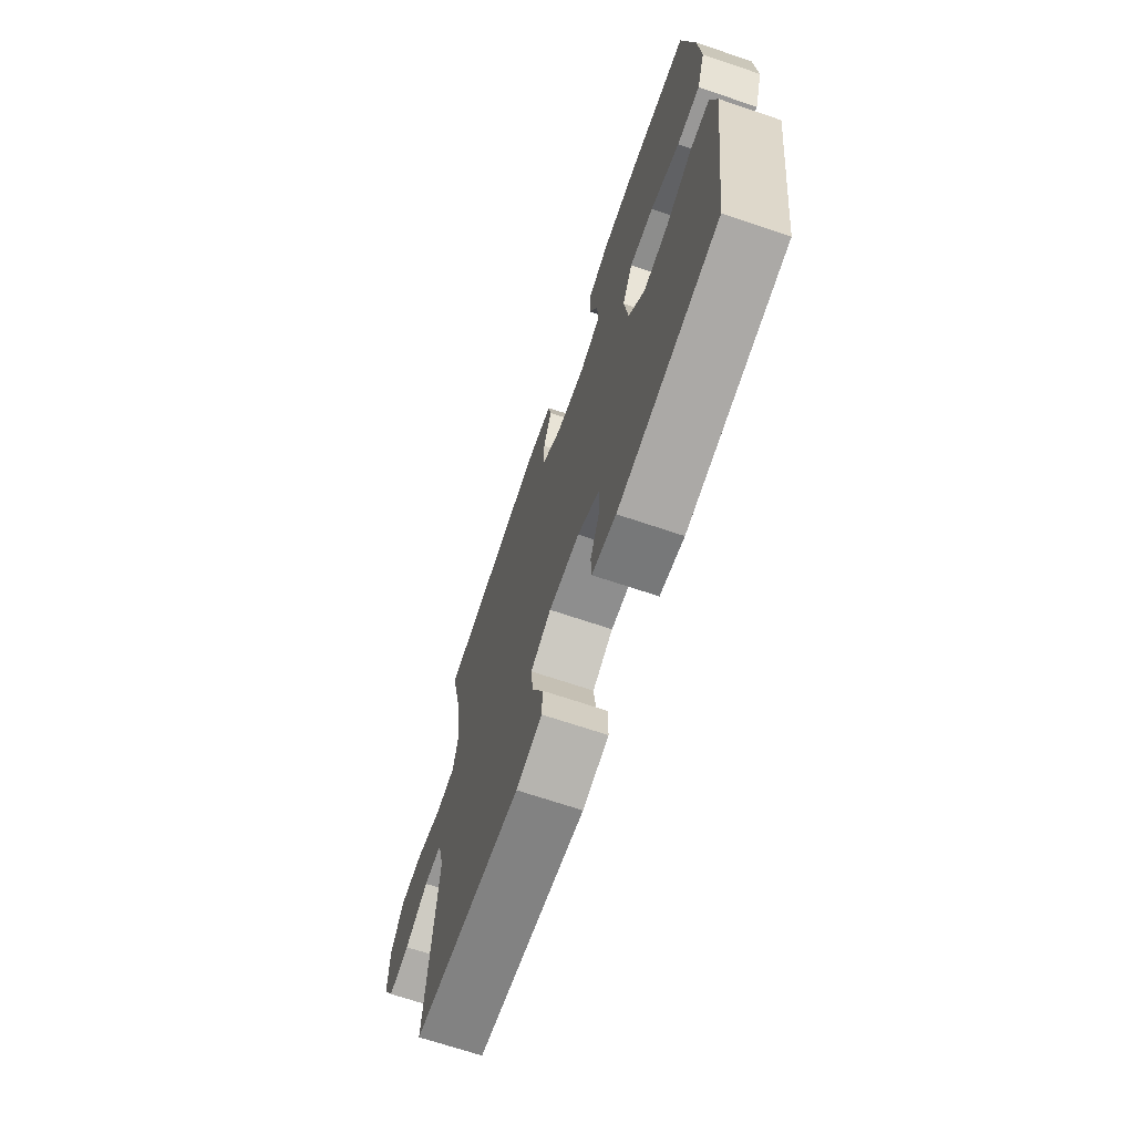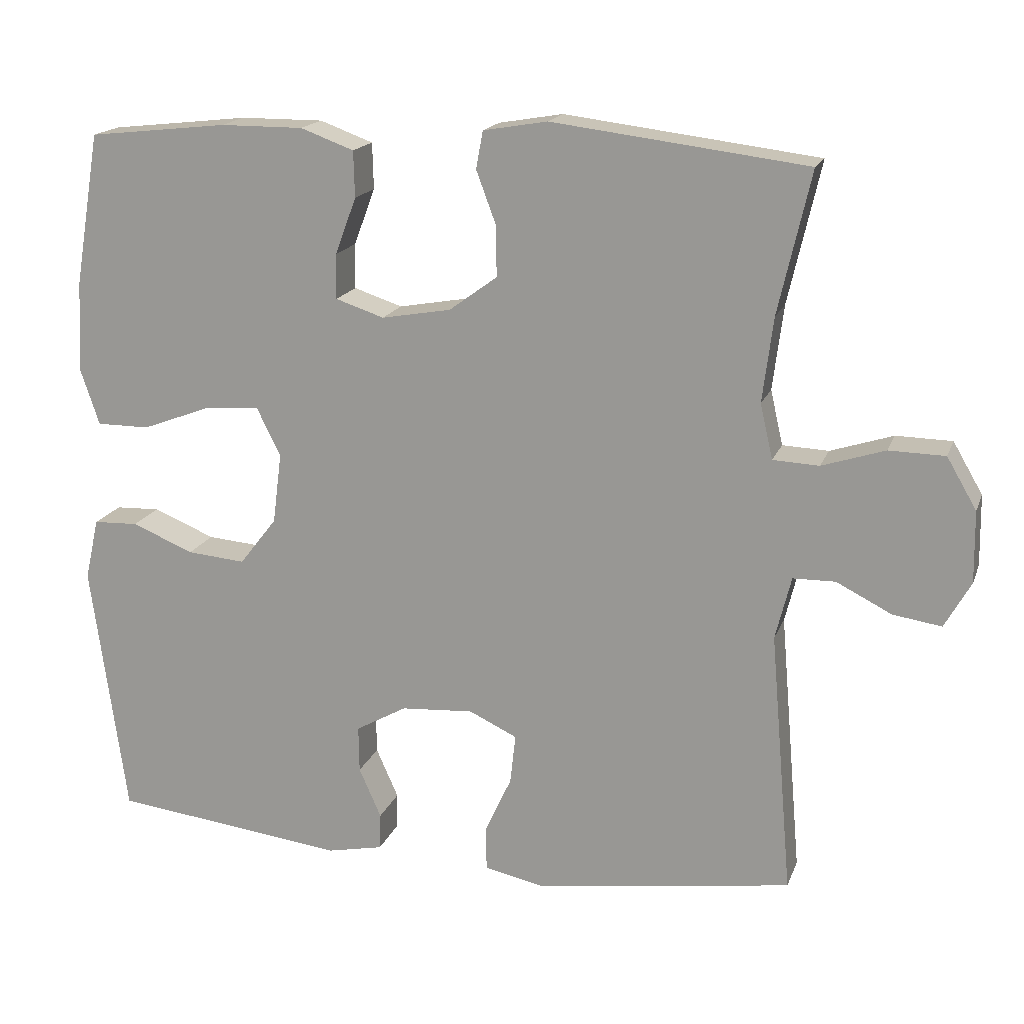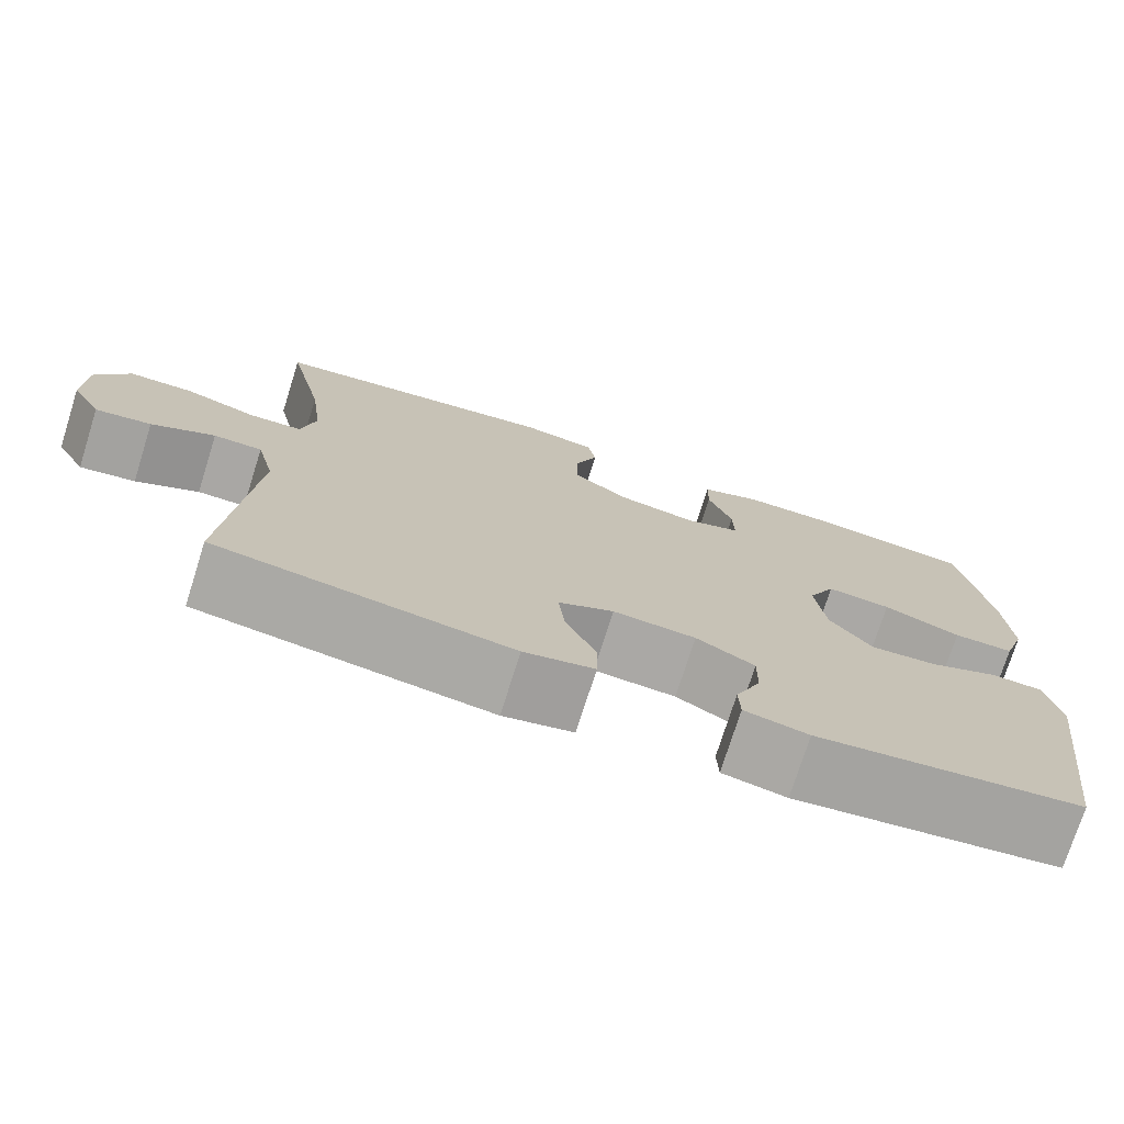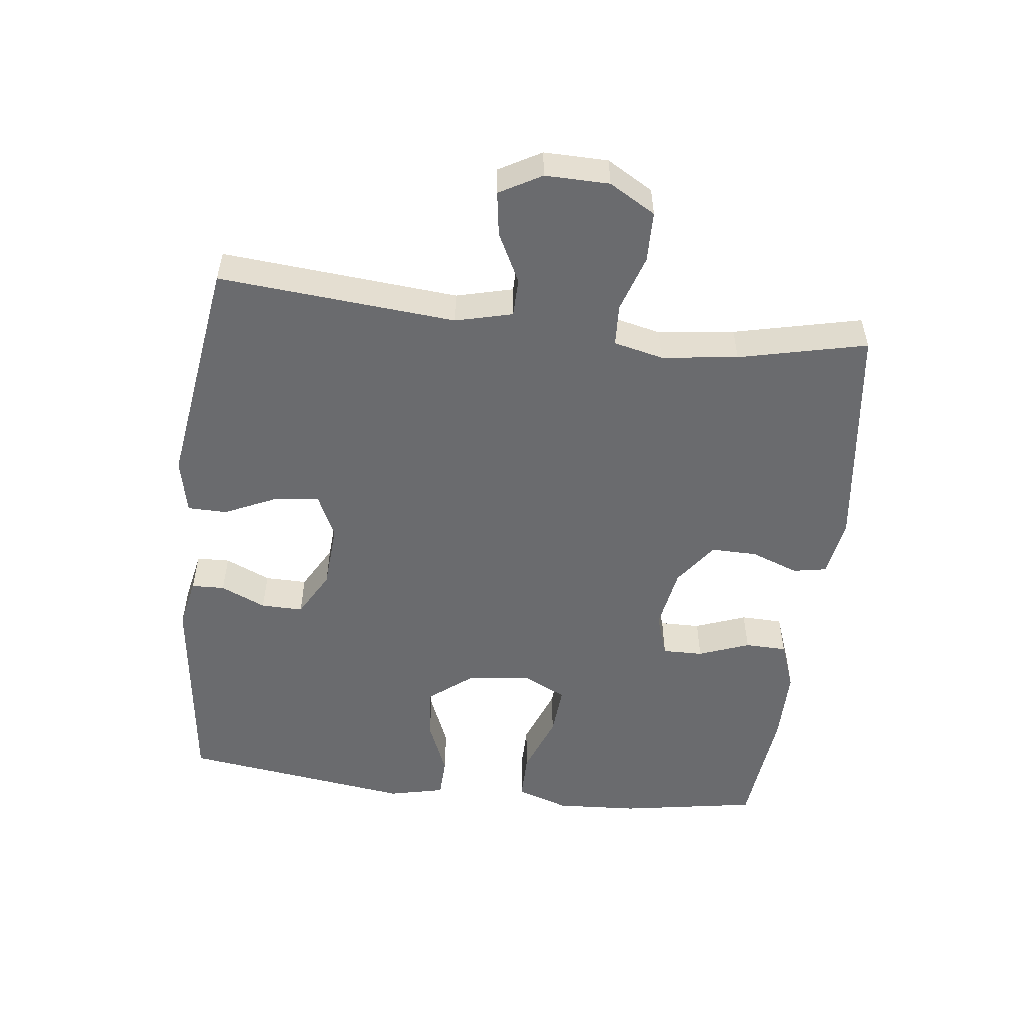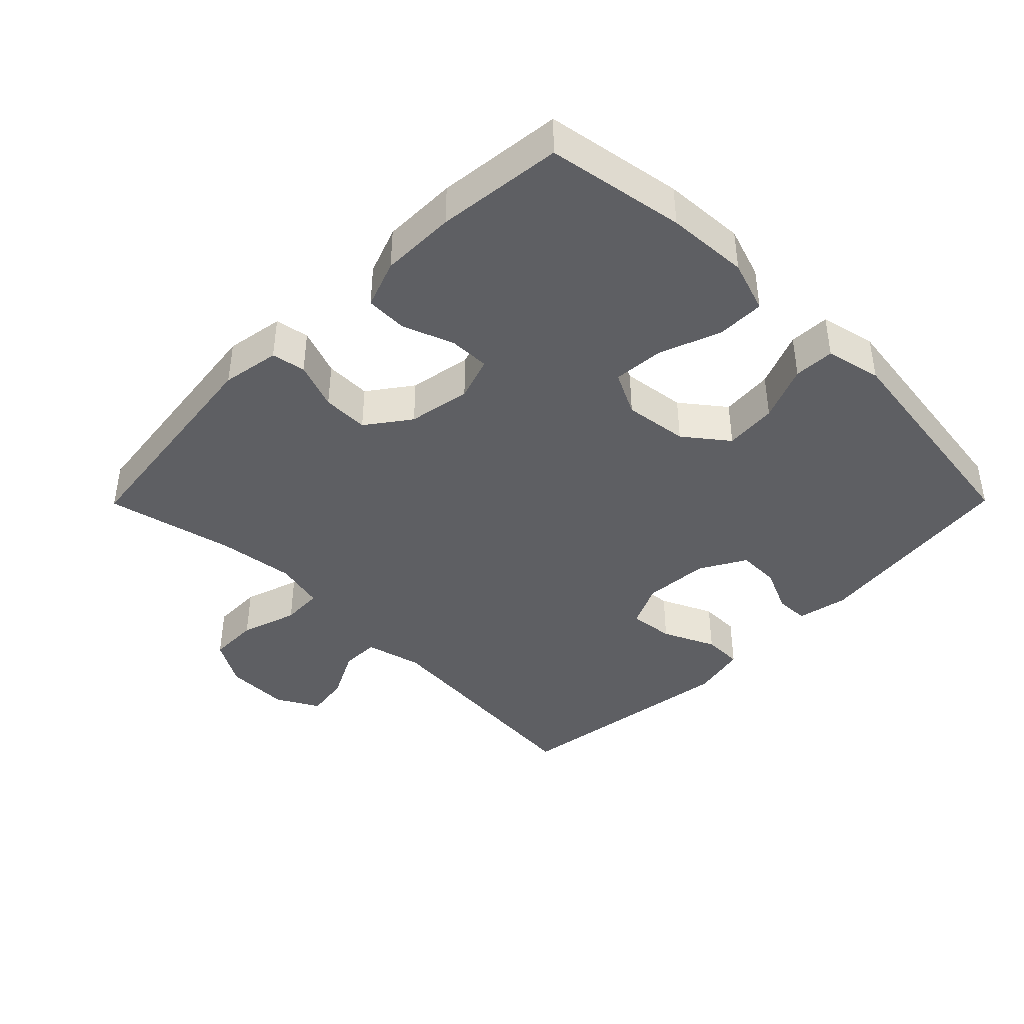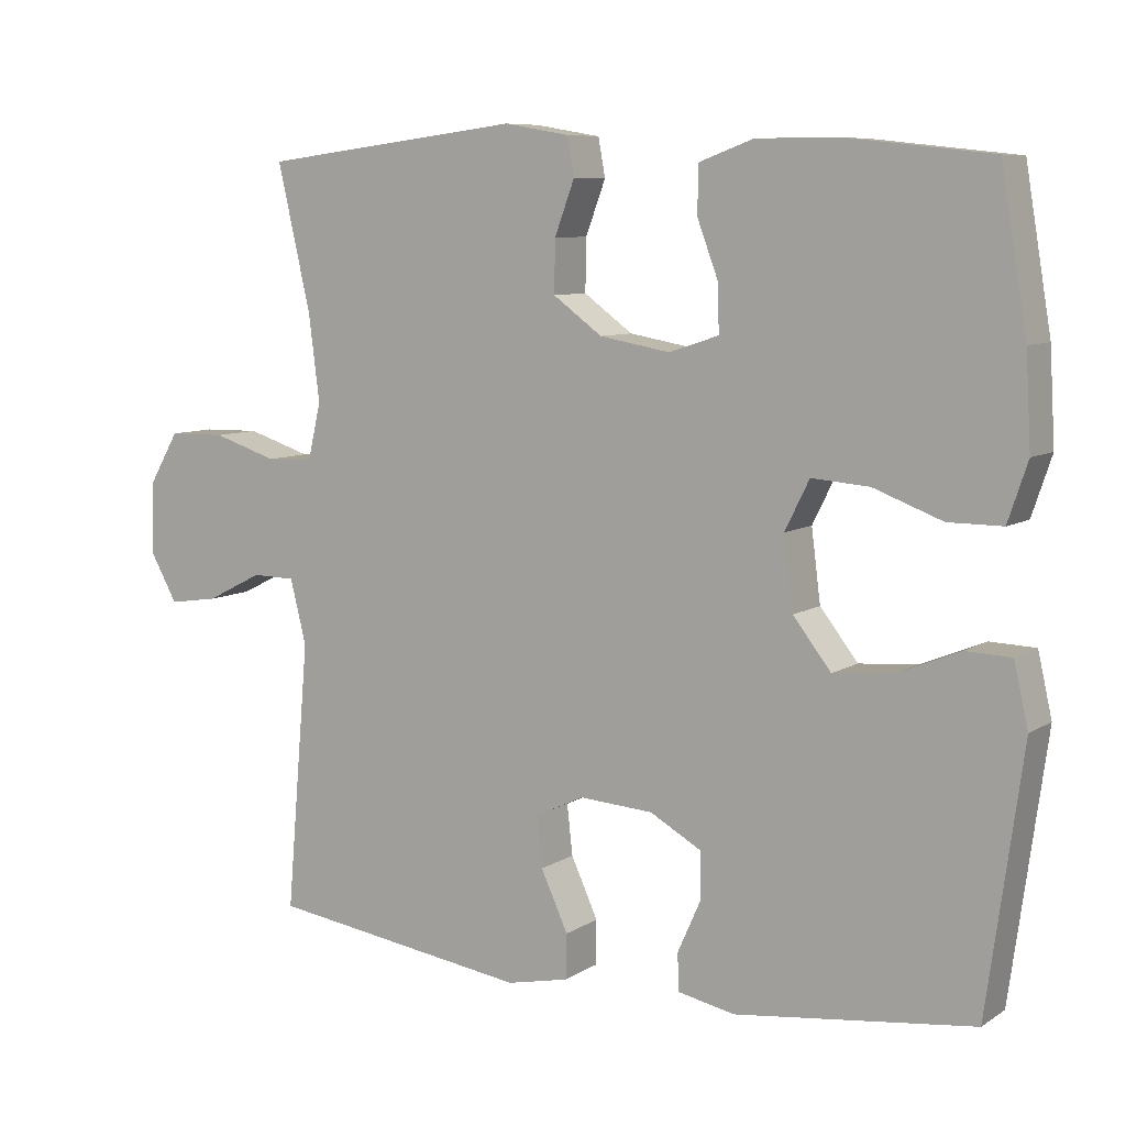
<metadata>
{"format":"obj","ext":"obj","renderer":"f3d","projection":"perspective","resolution":1024,"background":"white","views":[{"elev":-68.8,"azim":71.3,"up":"+Z"},{"elev":17.3,"azim":-163.5,"up":"+Z"},{"elev":-74.6,"azim":-17.5,"up":"+Z"},{"elev":-53.3,"azim":-96.8,"up":"+Y"},{"elev":-41.7,"azim":45.3,"up":"+Y"},{"elev":8.0,"azim":31.2,"up":"+Z"}]}
</metadata>
<code>
o path1938
v 0.3341 0.0375 0.5265
v 0.2197 0.0375 0.527
v 0.1462 0.0375 0.5
v 0.1445 0.0375 0.4362
v 0.1736 0.0375 0.3581
v 0.1746 0.0375 0.296
v 0.1078 0.0375 0.2739
v 0.012 0.0375 0.2908
v -0.0544 0.0375 0.3395
v -0.05316 0.0375 0.41
v -0.02624 0.0375 0.4824
v -0.03569 0.0375 0.534
v -0.1241 0.0375 0.5491
v -0.4757 0.0375 0.5054
v -0.4308 0.0375 0.3094
v -0.416 0.0375 0.1924
v -0.4335 0.0375 0.1166
v -0.4972 0.0375 0.1137
v -0.5839 0.0375 0.1416
v -0.6612 0.0375 0.1402
v -0.7024 0.0375 0.06959
v -0.7039 0.0375 -0.02881
v -0.668 0.0375 -0.09308
v -0.6009 0.0375 -0.08294
v -0.5249 0.0375 -0.04449
v -0.4665 0.0375 -0.04543
v -0.4447 0.0375 -0.1324
v -0.4757 0.0375 -0.4963
v -0.1219 0.0375 -0.5477
v -0.03739 0.0375 -0.5296
v -0.0365 0.0375 -0.4691
v -0.07317 0.0375 -0.3889
v -0.08075 0.0375 -0.3204
v -0.01411 0.0375 -0.2891
v 0.08568 0.0375 -0.2959
v 0.156 0.0375 -0.3355
v 0.1552 0.0375 -0.3999
v 0.1245 0.0375 -0.4688
v 0.1262 0.0375 -0.5194
v 0.2036 0.0375 -0.5352
v 0.5262 0.0375 -0.4963
v 0.5747 0.0375 -0.1432
v 0.5556 0.0375 -0.05806
v 0.4937 0.0375 -0.05572
v 0.4086 0.0375 -0.09079
v 0.3283 0.0375 -0.09753
v 0.2768 0.0375 -0.03159
v 0.2644 0.0375 0.06587
v 0.2973 0.0375 0.1323
v 0.375 0.0375 0.1263
v 0.4684 0.0375 0.09113
v 0.5417 0.0375 0.09097
v 0.5684 0.0375 0.1705
v 0.5613 0.0375 0.2953
v 0.5262 0.0375 0.5054
v 0.3341 -0.0375 0.5265
v 0.2197 -0.0375 0.527
v 0.1462 -0.0375 0.5
v 0.1445 -0.0375 0.4362
v 0.1736 -0.0375 0.3581
v 0.1746 -0.0375 0.296
v 0.1078 -0.0375 0.2739
v 0.012 -0.0375 0.2908
v -0.0544 -0.0375 0.3395
v -0.05316 -0.0375 0.41
v -0.02624 -0.0375 0.4824
v -0.03569 -0.0375 0.534
v -0.1241 -0.0375 0.5491
v -0.4757 -0.0375 0.5054
v -0.4308 -0.0375 0.3094
v -0.416 -0.0375 0.1924
v -0.4335 -0.0375 0.1166
v -0.4972 -0.0375 0.1137
v -0.5839 -0.0375 0.1416
v -0.6612 -0.0375 0.1402
v -0.7024 -0.0375 0.06959
v -0.7039 -0.0375 -0.02881
v -0.668 -0.0375 -0.09308
v -0.6009 -0.0375 -0.08294
v -0.5249 -0.0375 -0.04449
v -0.4665 -0.0375 -0.04543
v -0.4447 -0.0375 -0.1324
v -0.4757 -0.0375 -0.4963
v -0.1219 -0.0375 -0.5477
v -0.03739 -0.0375 -0.5296
v -0.0365 -0.0375 -0.4691
v -0.07317 -0.0375 -0.3889
v -0.08075 -0.0375 -0.3204
v -0.01411 -0.0375 -0.2891
v 0.08568 -0.0375 -0.2959
v 0.156 -0.0375 -0.3355
v 0.1552 -0.0375 -0.3999
v 0.1245 -0.0375 -0.4688
v 0.1262 -0.0375 -0.5194
v 0.2036 -0.0375 -0.5352
v 0.5262 -0.0375 -0.4963
v 0.5747 -0.0375 -0.1432
v 0.5556 -0.0375 -0.05806
v 0.4937 -0.0375 -0.05572
v 0.4086 -0.0375 -0.09079
v 0.3283 -0.0375 -0.09753
v 0.2768 -0.0375 -0.03159
v 0.2644 -0.0375 0.06587
v 0.2973 -0.0375 0.1323
v 0.375 -0.0375 0.1263
v 0.4684 -0.0375 0.09113
v 0.5417 -0.0375 0.09097
v 0.5684 -0.0375 0.1705
v 0.5613 -0.0375 0.2953
v 0.5262 -0.0375 0.5054
v -0.03569 0.0375 0.534
v -0.03569 0.0375 0.534
v -0.1241 0.0375 0.5491
v -0.02624 0.0375 0.4824
v 0.3341 0.0375 0.5265
v 0.2197 0.0375 0.527
v 0.1462 0.0375 0.5
v 0.1462 0.0375 0.5
v -0.4757 0.0375 0.5054
v -0.4757 0.0375 0.5054
v 0.5262 0.0375 0.5054
v 0.5262 0.0375 0.5054
v 0.1445 0.0375 0.4362
v -0.05316 0.0375 0.41
v 0.1736 0.0375 0.3581
v -0.4308 0.0375 0.3094
v 0.5613 0.0375 0.2953
v -0.0544 0.0375 0.3395
v 0.1746 0.0375 0.296
v 0.1746 0.0375 0.296
v 0.012 0.0375 0.2908
v -0.416 0.0375 0.1924
v 0.1078 0.0375 0.2739
v 0.5684 0.0375 0.1705
v -0.4335 0.0375 0.1166
v -0.4335 0.0375 0.1166
v 0.5417 0.0375 0.09097
v 0.5417 0.0375 0.09097
v 0.2973 0.0375 0.1323
v 0.2973 0.0375 0.1323
v 0.375 0.0375 0.1263
v -0.4972 0.0375 0.1137
v -0.5839 0.0375 0.1416
v -0.6612 0.0375 0.1402
v -0.7024 0.0375 0.06959
v 0.2644 0.0375 0.06587
v 0.4684 0.0375 0.09113
v -0.7039 0.0375 -0.02881
v 0.2768 0.0375 -0.03159
v -0.668 0.0375 -0.09308
v -0.668 0.0375 -0.09308
v 0.3283 0.0375 -0.09753
v -0.5249 0.0375 -0.04449
v -0.4665 0.0375 -0.04543
v -0.4665 0.0375 -0.04543
v -0.6009 0.0375 -0.08294
v -0.4447 0.0375 -0.1324
v 0.5556 0.0375 -0.05806
v 0.5556 0.0375 -0.05806
v 0.4937 0.0375 -0.05572
v 0.4086 0.0375 -0.09079
v 0.5747 0.0375 -0.1432
v -0.01411 0.0375 -0.2891
v 0.08568 0.0375 -0.2959
v -0.08075 0.0375 -0.3204
v -0.08075 0.0375 -0.3204
v 0.156 0.0375 -0.3355
v 0.156 0.0375 -0.3355
v -0.07317 0.0375 -0.3889
v 0.1552 0.0375 -0.3999
v -0.0365 0.0375 -0.4691
v 0.5262 0.0375 -0.4963
v 0.5262 0.0375 -0.4963
v 0.1245 0.0375 -0.4688
v 0.1262 0.0375 -0.5194
v 0.1262 0.0375 -0.5194
v -0.03739 0.0375 -0.5296
v -0.03739 0.0375 -0.5296
v -0.4757 0.0375 -0.4963
v -0.4757 0.0375 -0.4963
v 0.2036 0.0375 -0.5352
v -0.1219 0.0375 -0.5477
v -0.03569 -0.0375 0.534
v -0.03569 -0.0375 0.534
v -0.1241 -0.0375 0.5491
v -0.02624 -0.0375 0.4824
v 0.3341 -0.0375 0.5265
v 0.2197 -0.0375 0.527
v 0.1462 -0.0375 0.5
v 0.1462 -0.0375 0.5
v -0.4757 -0.0375 0.5054
v -0.4757 -0.0375 0.5054
v 0.5262 -0.0375 0.5054
v 0.5262 -0.0375 0.5054
v 0.1445 -0.0375 0.4362
v -0.05316 -0.0375 0.41
v 0.1736 -0.0375 0.3581
v -0.4308 -0.0375 0.3094
v 0.5613 -0.0375 0.2953
v -0.0544 -0.0375 0.3395
v 0.1746 -0.0375 0.296
v 0.1746 -0.0375 0.296
v 0.012 -0.0375 0.2908
v -0.416 -0.0375 0.1924
v 0.1078 -0.0375 0.2739
v 0.5684 -0.0375 0.1705
v -0.4335 -0.0375 0.1166
v -0.4335 -0.0375 0.1166
v 0.5417 -0.0375 0.09097
v 0.5417 -0.0375 0.09097
v 0.2973 -0.0375 0.1323
v 0.2973 -0.0375 0.1323
v 0.375 -0.0375 0.1263
v -0.4972 -0.0375 0.1137
v -0.5839 -0.0375 0.1416
v -0.6612 -0.0375 0.1402
v -0.7024 -0.0375 0.06959
v 0.2644 -0.0375 0.06587
v 0.4684 -0.0375 0.09113
v -0.7039 -0.0375 -0.02881
v 0.2768 -0.0375 -0.03159
v -0.668 -0.0375 -0.09308
v -0.668 -0.0375 -0.09308
v 0.3283 -0.0375 -0.09753
v -0.5249 -0.0375 -0.04449
v -0.4665 -0.0375 -0.04543
v -0.4665 -0.0375 -0.04543
v -0.6009 -0.0375 -0.08294
v -0.4447 -0.0375 -0.1324
v 0.5556 -0.0375 -0.05806
v 0.5556 -0.0375 -0.05806
v 0.4937 -0.0375 -0.05572
v 0.4086 -0.0375 -0.09079
v 0.5747 -0.0375 -0.1432
v -0.01411 -0.0375 -0.2891
v 0.08568 -0.0375 -0.2959
v -0.08075 -0.0375 -0.3204
v -0.08075 -0.0375 -0.3204
v 0.156 -0.0375 -0.3355
v 0.156 -0.0375 -0.3355
v -0.07317 -0.0375 -0.3889
v 0.1552 -0.0375 -0.3999
v -0.0365 -0.0375 -0.4691
v 0.5262 -0.0375 -0.4963
v 0.5262 -0.0375 -0.4963
v 0.1245 -0.0375 -0.4688
v 0.1262 -0.0375 -0.5194
v 0.1262 -0.0375 -0.5194
v -0.03739 -0.0375 -0.5296
v -0.03739 -0.0375 -0.5296
v -0.4757 -0.0375 -0.4963
v -0.4757 -0.0375 -0.4963
v 0.2036 -0.0375 -0.5352
v -0.1219 -0.0375 -0.5477
f 253 246 247
f 204 200 198
f 185 186 183
f 244 224 239
f 243 254 249
f 195 188 189
f 211 205 218
f 221 236 224
f 244 239 242
f 235 229 237
f 214 215 225
f 206 199 213
f 244 242 253
f 207 203 204
f 217 215 216
f 233 234 232
f 224 244 233
f 213 199 201
f 251 237 229
f 207 214 226
f 207 226 229
f 196 186 185
f 218 235 221
f 198 200 196
f 198 196 185
f 198 185 191
f 225 215 217
f 213 201 211
f 254 241 251
f 229 235 207
f 241 254 243
f 221 235 236
f 251 241 237
f 205 211 201
f 197 188 195
f 203 200 204
f 239 224 236
f 187 188 197
f 197 201 199
f 242 246 253
f 193 187 199
f 218 203 235
f 234 233 244
f 225 217 228
f 219 206 213
f 232 234 230
f 209 206 219
f 187 197 199
f 235 203 207
f 228 217 220
f 218 205 203
f 228 220 222
f 226 214 225
f 112 13 68 184
f 11 12 67 66
f 1 2 57 56
f 2 118 190 57
f 13 120 192 68
f 122 1 56 194
f 3 4 59 58
f 10 11 66 65
f 4 5 60 59
f 14 15 70 69
f 54 55 110 109
f 9 10 65 64
f 5 130 202 60
f 8 9 64 63
f 15 16 71 70
f 6 7 62 61
f 53 54 109 108
f 7 8 63 62
f 16 136 208 71
f 138 53 108 210
f 140 50 105 212
f 18 19 74 73
f 19 20 75 74
f 20 21 76 75
f 48 49 104 103
f 51 52 107 106
f 50 51 106 105
f 17 18 73 72
f 21 22 77 76
f 47 48 103 102
f 22 151 223 77
f 46 47 102 101
f 25 155 227 80
f 24 25 80 79
f 23 24 79 78
f 26 27 82 81
f 159 44 99 231
f 44 45 100 99
f 42 43 98 97
f 45 46 101 100
f 34 35 90 89
f 166 34 89 238
f 35 168 240 90
f 32 33 88 87
f 36 37 92 91
f 31 32 87 86
f 173 42 97 245
f 37 38 93 92
f 38 176 248 93
f 178 31 86 250
f 27 180 252 82
f 40 41 96 95
f 39 40 95 94
f 29 30 85 84
f 28 29 84 83
f 181 175 174
f 132 126 128
f 113 111 114
f 172 167 152
f 171 177 182
f 123 117 116
f 139 146 133
f 149 152 164
f 172 170 167
f 163 165 157
f 142 153 143
f 134 141 127
f 172 181 170
f 135 132 131
f 145 144 143
f 161 160 162
f 152 161 172
f 141 129 127
f 179 157 165
f 135 154 142
f 135 157 154
f 124 113 114
f 146 149 163
f 126 124 128
f 126 113 124
f 126 119 113
f 153 145 143
f 141 139 129
f 182 179 169
f 157 135 163
f 169 171 182
f 149 164 163
f 179 165 169
f 133 129 139
f 125 123 116
f 131 132 128
f 167 164 152
f 115 125 116
f 125 127 129
f 170 181 174
f 121 127 115
f 146 163 131
f 162 172 161
f 153 156 145
f 147 141 134
f 160 158 162
f 137 147 134
f 115 127 125
f 163 135 131
f 156 148 145
f 146 131 133
f 156 150 148
f 154 153 142

</code>
